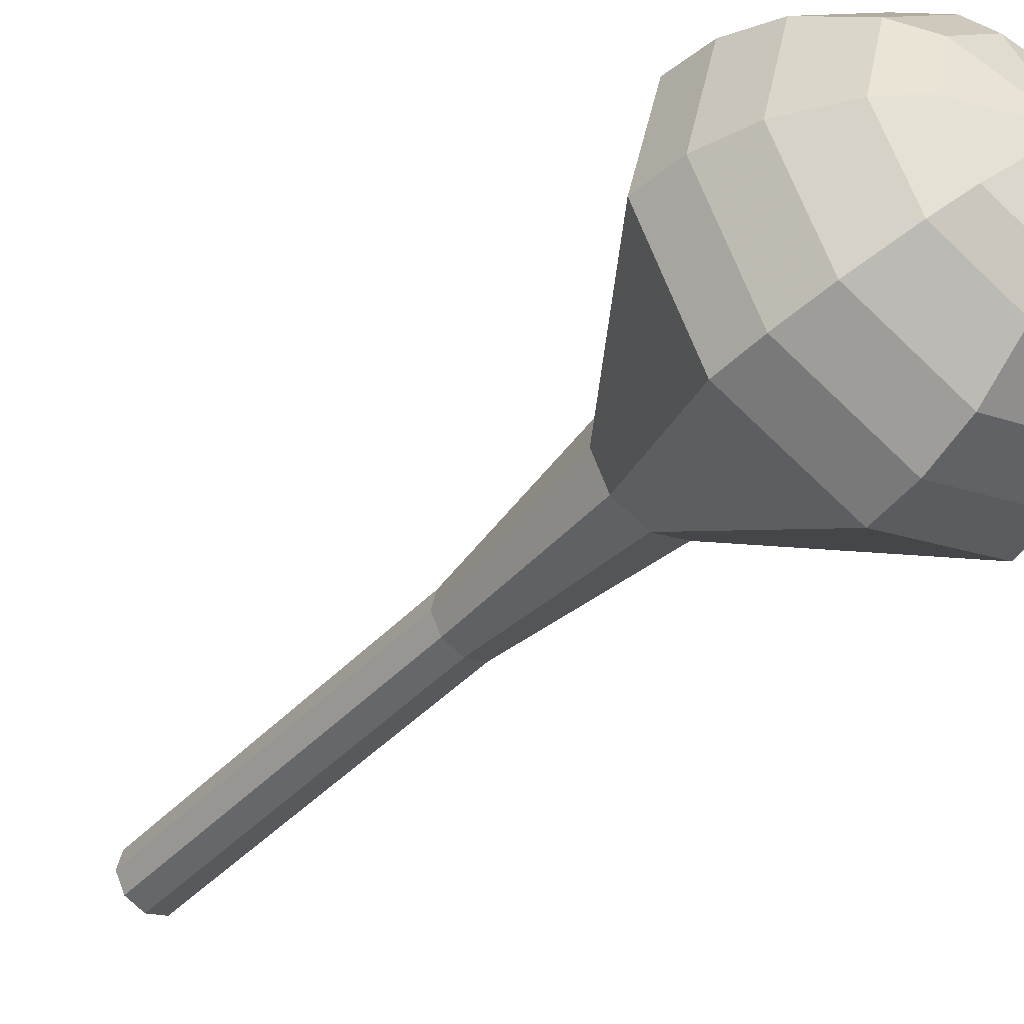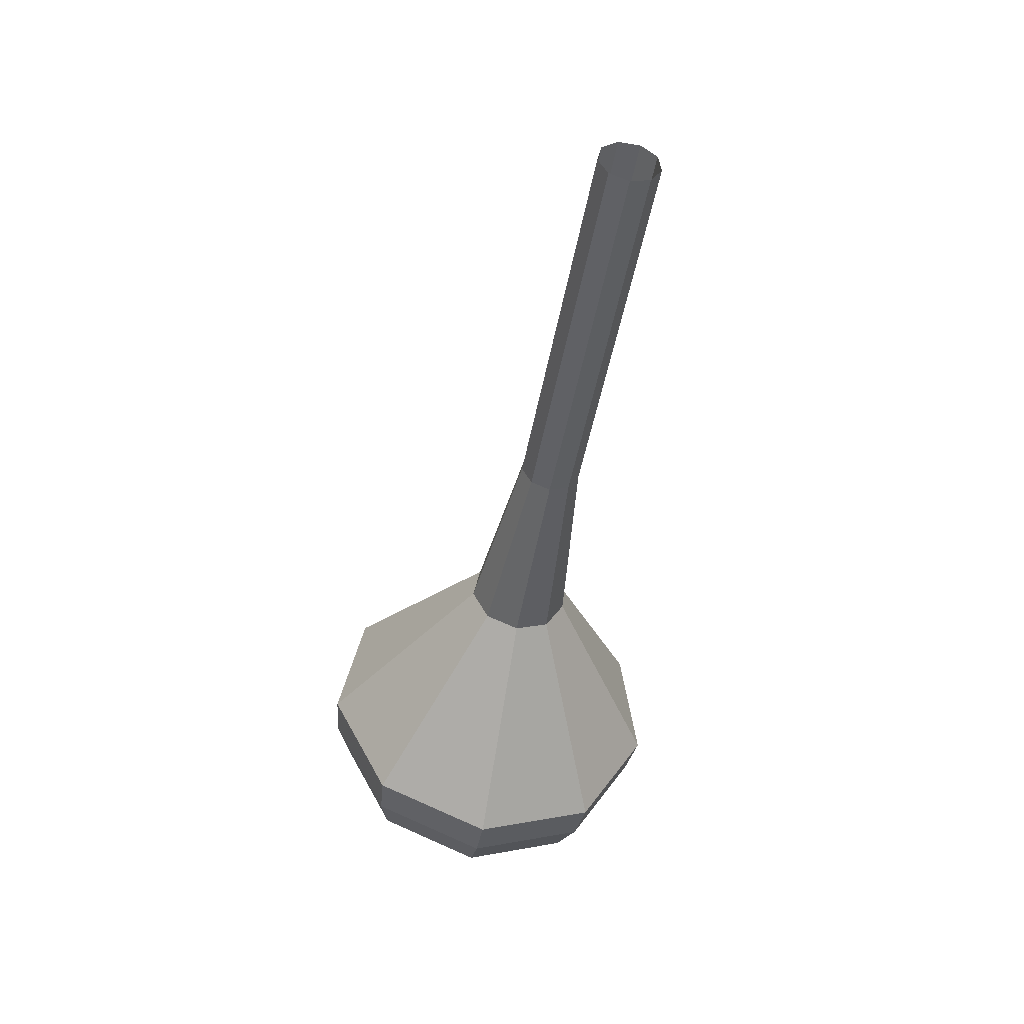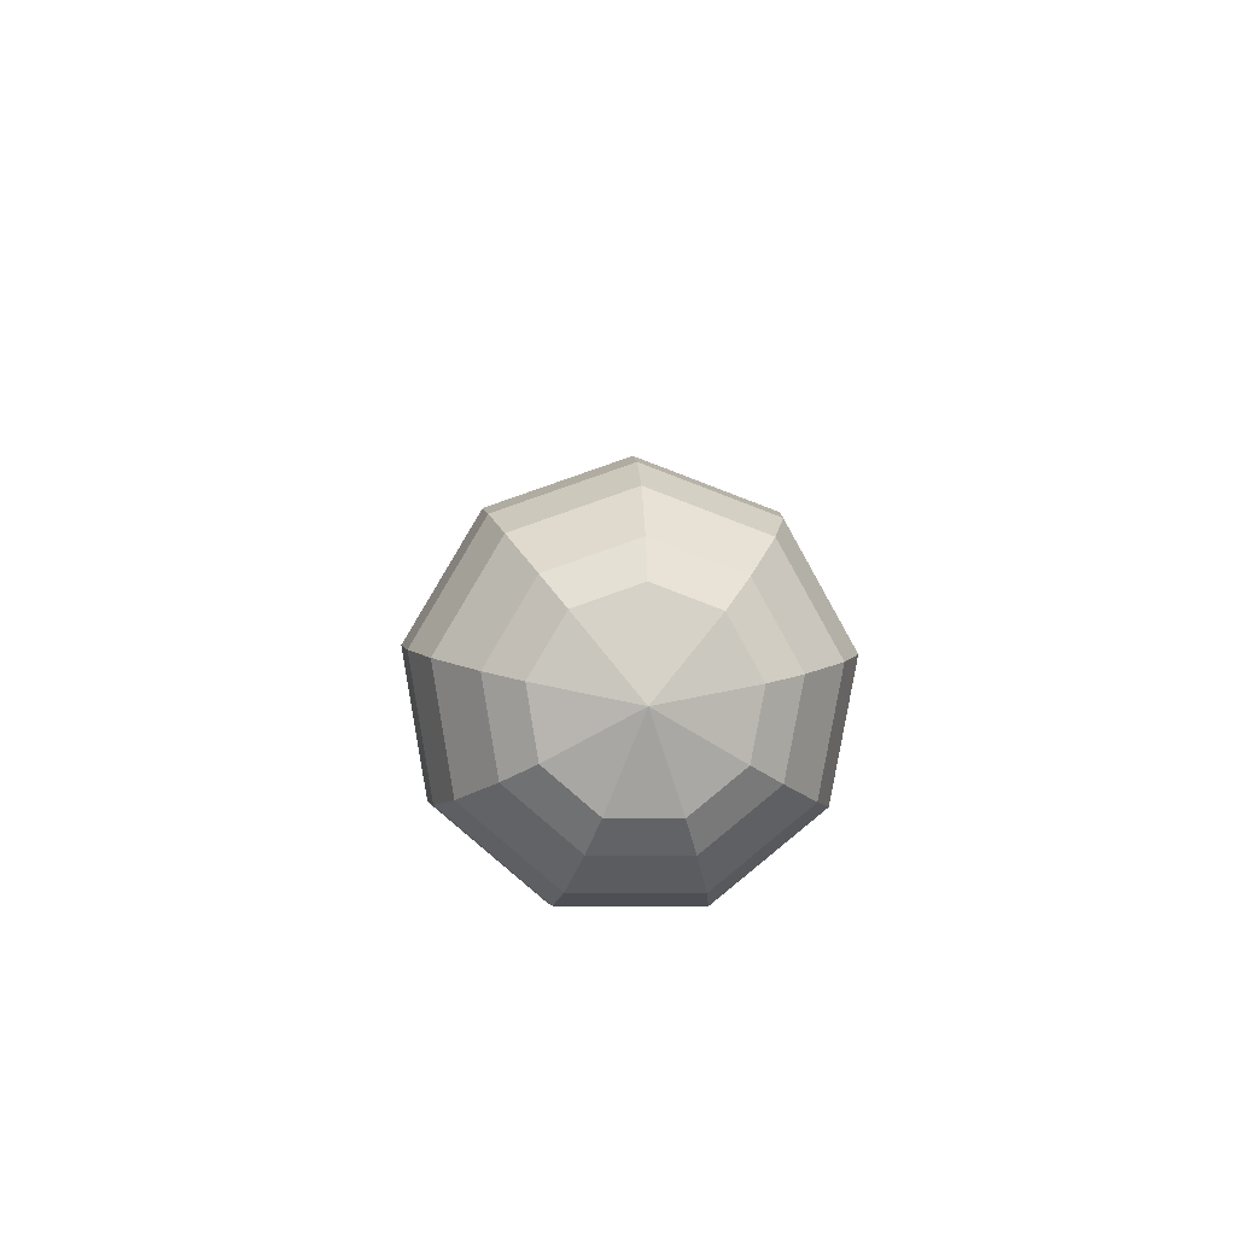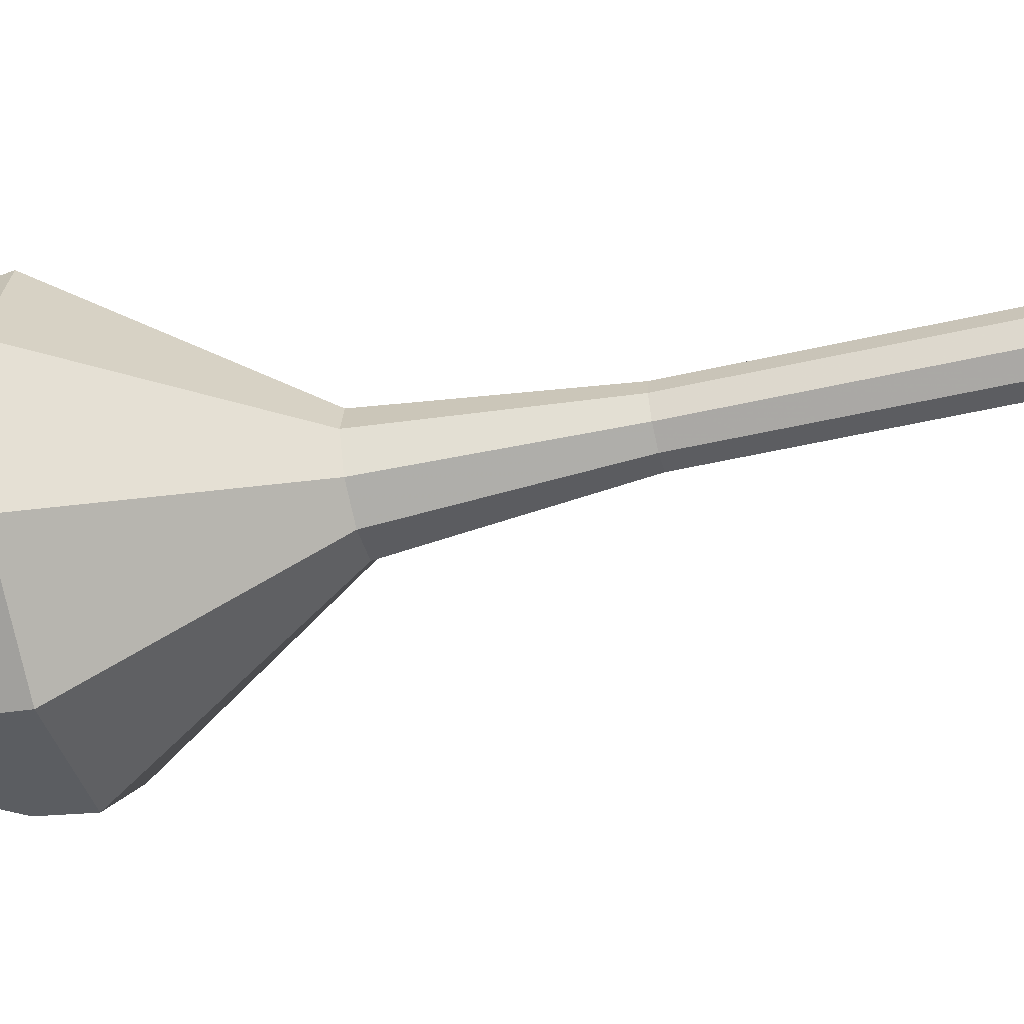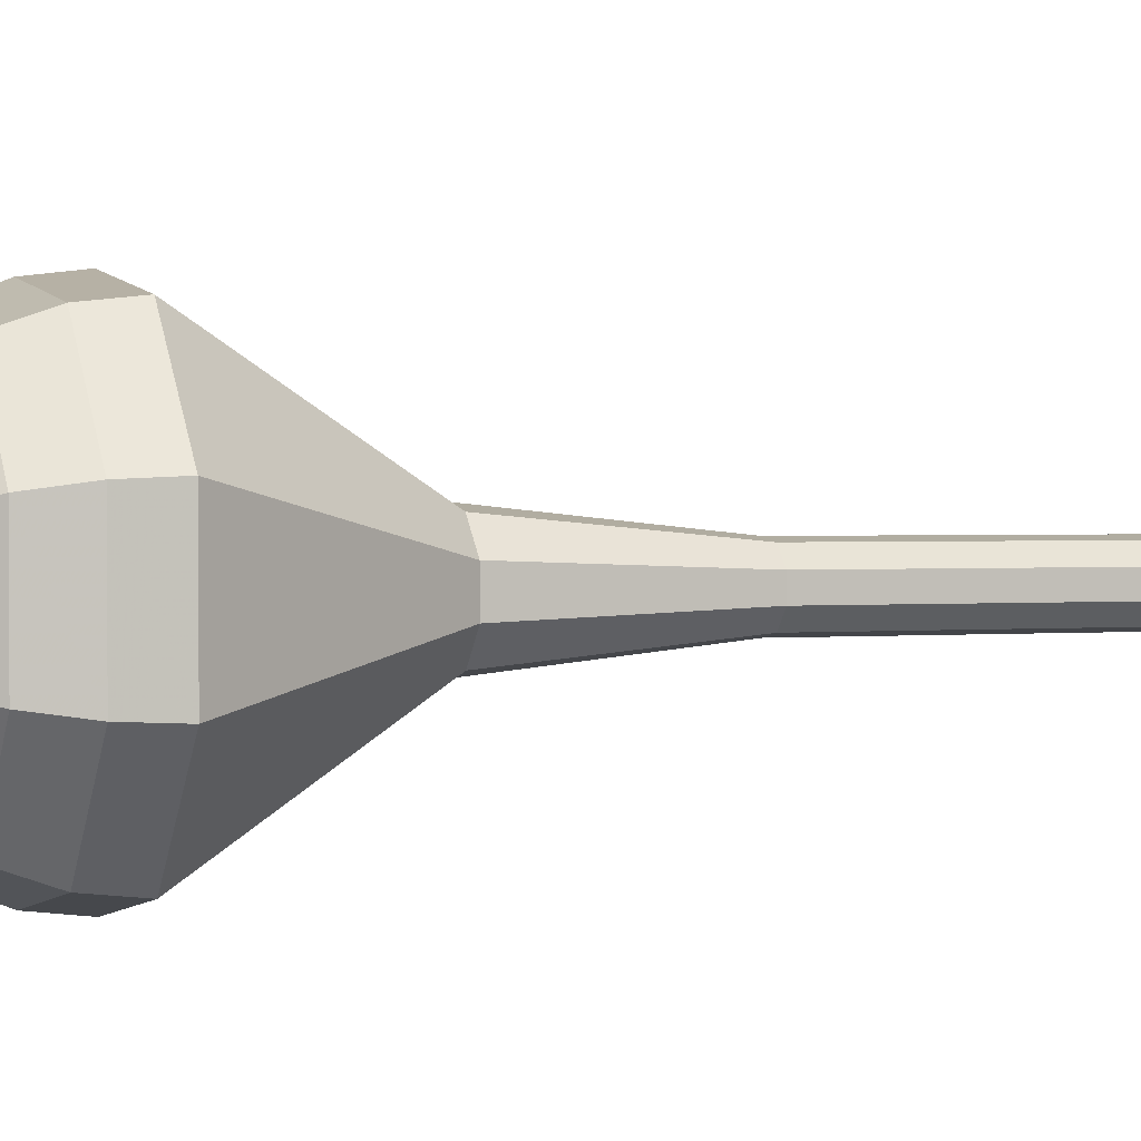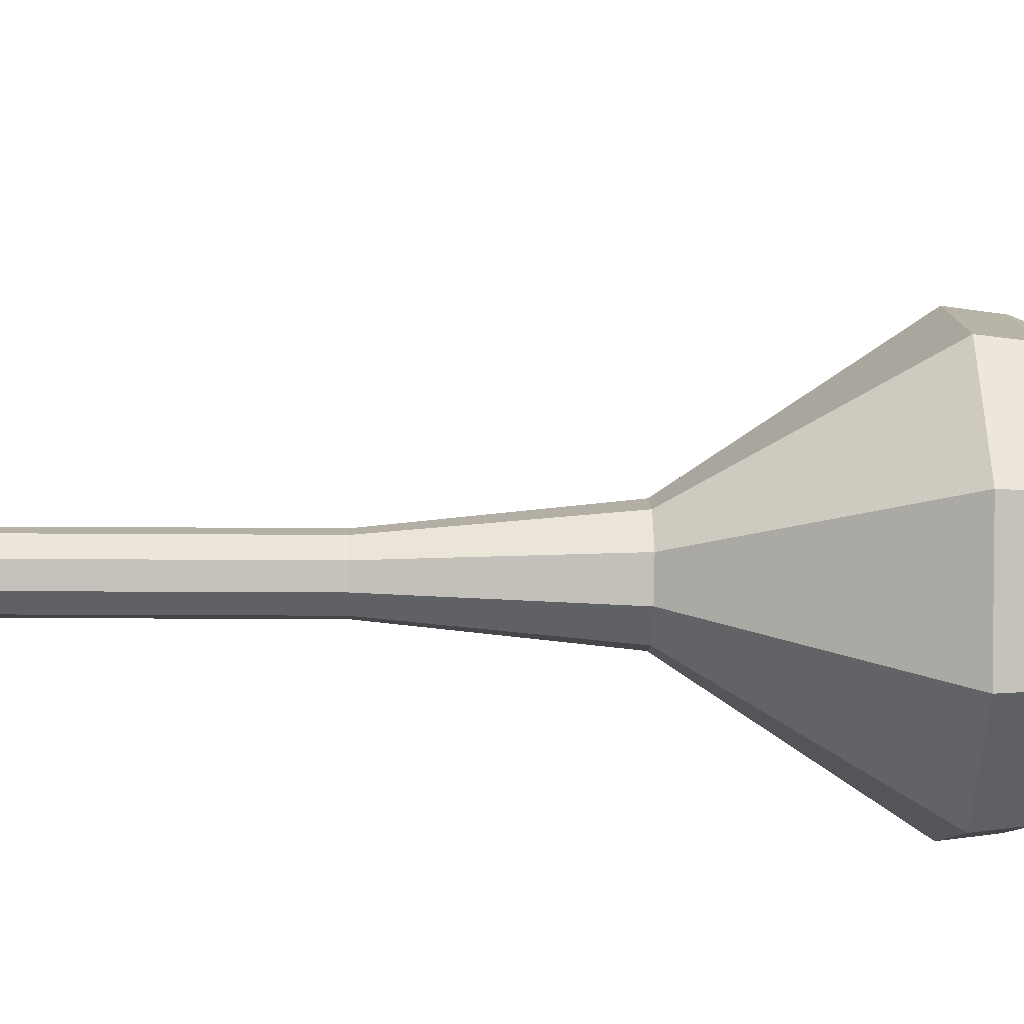
<metadata>
{"format":"obj","ext":"obj","renderer":"f3d","projection":"perspective","resolution":1024,"background":"white","views":[{"elev":-37.9,"azim":122.2,"up":"+Y"},{"elev":27.5,"azim":-114.1,"up":"+Z"},{"elev":-67.7,"azim":83.8,"up":"+Z"},{"elev":-62.0,"azim":-96.7,"up":"+Y"},{"elev":6.1,"azim":-131.9,"up":"+Y"},{"elev":-63.2,"azim":68.7,"up":"+Y"}]}
</metadata>
<code>
g tube1
v 123 125.7 107.4
v 122.2 125.9 107.1
v 121.8 126.7 107
v 121.8 127.5 107
v 122.4 128.1 107.2
v 123.2 128.2 107.5
v 123.9 127.7 107.7
v 124.1 126.9 107.8
v 123.7 126.1 107.7
v 123 125.7 107.4
v 124.4 125.9 103.6
v 123.6 126.1 103.3
v 123.2 126.8 103.2
v 123.2 127.6 103.2
v 123.8 128.2 103.4
v 124.6 128.3 103.7
v 125.2 127.8 104
v 125.5 127 104
v 125.1 126.2 103.9
v 124.4 125.9 103.6
v 125.8 126 99.78
v 125 126.2 99.5
v 124.5 126.9 99.36
v 124.6 127.8 99.41
v 125.2 128.4 99.63
v 126 128.4 99.93
v 126.6 127.9 100.2
v 126.9 127.1 100.2
v 126.5 126.3 100.1
v 125.8 126 99.78
v 127.2 126.1 95.98
v 126.4 126.3 95.71
v 125.9 127 95.56
v 126 127.9 95.61
v 126.6 128.5 95.84
v 127.4 128.6 96.13
v 128 128.1 96.36
v 128.2 127.2 96.41
v 127.9 126.5 96.26
v 127.2 126.1 95.98
v 128.6 126.2 92.19
v 127.8 126.5 91.91
v 127.3 127.2 91.76
v 127.4 128 91.81
v 127.9 128.6 92.04
v 128.7 128.7 92.33
v 129.4 128.2 92.56
v 129.6 127.4 92.61
v 129.3 126.6 92.46
v 128.6 126.2 92.19
v 131.4 125.6 84.59
v 130.1 126 84.13
v 129.3 127.2 83.88
v 129.4 128.6 83.97
v 130.4 129.7 84.35
v 131.7 129.8 84.84
v 132.8 129 85.22
v 133.2 127.6 85.31
v 132.6 126.3 85.06
v 131.4 125.6 84.59
v 134.7 120.5 77
v 130 121.9 75.34
v 127.2 126.1 74.46
v 127.6 131.2 74.76
v 131 134.8 76.12
v 135.7 135.2 77.88
v 139.7 132.3 79.24
v 141 127.3 79.54
v 139 122.7 78.66
v 134.7 120.5 77
v 135.3 120.8 75.24
v 130.8 122.1 73.63
v 128.1 126.2 72.78
v 128.4 131.1 73.07
v 131.7 134.6 74.38
v 136.3 135.1 76.09
v 140.2 132.2 77.41
v 141.4 127.4 77.7
v 139.5 122.9 76.85
v 135.3 120.8 75.24
v 135.9 121.7 73.48
v 131.8 122.8 72.04
v 129.4 126.4 71.28
v 129.7 130.9 71.54
v 132.6 134 72.71
v 136.8 134.4 74.24
v 140.2 131.8 75.42
v 141.4 127.5 75.68
v 139.6 123.5 74.92
v 135.9 121.7 73.48
v 136.4 123.2 71.72
v 133.3 124.1 70.62
v 131.4 126.9 70.04
v 131.7 130.3 70.24
v 133.9 132.7 71.13
v 137.1 133 72.3
v 139.7 131 73.2
v 140.6 127.7 73.4
v 139.3 124.7 72.82
v 136.4 123.2 71.72
v 136.6 124.6 70.84
v 134.3 125.2 70.04
v 133 127.3 69.61
v 133.1 129.7 69.76
v 134.8 131.5 70.41
v 137.1 131.7 71.27
v 139 130.3 71.92
v 139.7 127.9 72.07
v 138.7 125.6 71.64
v 136.6 124.6 70.84
v 136.6 128.2 69.96
v 136.6 128.2 69.96
v 136.6 128.2 69.96
v 136.6 128.2 69.96
v 136.6 128.2 69.96
v 136.6 128.2 69.96
v 136.6 128.2 69.96
v 136.6 128.2 69.96
v 136.6 128.2 69.96
v 136.6 128.2 69.96
f 1 2 12
f 12 11 1
f 2 3 13
f 13 12 2
f 3 4 14
f 14 13 3
f 4 5 15
f 15 14 4
f 5 6 16
f 16 15 5
f 6 7 17
f 17 16 6
f 7 8 18
f 18 17 7
f 8 9 19
f 19 18 8
f 9 10 20
f 20 19 9
f 11 12 22
f 22 21 11
f 12 13 23
f 23 22 12
f 13 14 24
f 24 23 13
f 14 15 25
f 25 24 14
f 15 16 26
f 26 25 15
f 16 17 27
f 27 26 16
f 17 18 28
f 28 27 17
f 18 19 29
f 29 28 18
f 19 20 30
f 30 29 19
f 21 22 32
f 32 31 21
f 22 23 33
f 33 32 22
f 23 24 34
f 34 33 23
f 24 25 35
f 35 34 24
f 25 26 36
f 36 35 25
f 26 27 37
f 37 36 26
f 27 28 38
f 38 37 27
f 28 29 39
f 39 38 28
f 29 30 40
f 40 39 29
f 31 32 42
f 42 41 31
f 32 33 43
f 43 42 32
f 33 34 44
f 44 43 33
f 34 35 45
f 45 44 34
f 35 36 46
f 46 45 35
f 36 37 47
f 47 46 36
f 37 38 48
f 48 47 37
f 38 39 49
f 49 48 38
f 39 40 50
f 50 49 39
f 41 42 52
f 52 51 41
f 42 43 53
f 53 52 42
f 43 44 54
f 54 53 43
f 44 45 55
f 55 54 44
f 45 46 56
f 56 55 45
f 46 47 57
f 57 56 46
f 47 48 58
f 58 57 47
f 48 49 59
f 59 58 48
f 49 50 60
f 60 59 49
f 51 52 62
f 62 61 51
f 52 53 63
f 63 62 52
f 53 54 64
f 64 63 53
f 54 55 65
f 65 64 54
f 55 56 66
f 66 65 55
f 56 57 67
f 67 66 56
f 57 58 68
f 68 67 57
f 58 59 69
f 69 68 58
f 59 60 70
f 70 69 59
f 61 62 72
f 72 71 61
f 62 63 73
f 73 72 62
f 63 64 74
f 74 73 63
f 64 65 75
f 75 74 64
f 65 66 76
f 76 75 65
f 66 67 77
f 77 76 66
f 67 68 78
f 78 77 67
f 68 69 79
f 79 78 68
f 69 70 80
f 80 79 69
f 71 72 82
f 82 81 71
f 72 73 83
f 83 82 72
f 73 74 84
f 84 83 73
f 74 75 85
f 85 84 74
f 75 76 86
f 86 85 75
f 76 77 87
f 87 86 76
f 77 78 88
f 88 87 77
f 78 79 89
f 89 88 78
f 79 80 90
f 90 89 79
f 81 82 92
f 92 91 81
f 82 83 93
f 93 92 82
f 83 84 94
f 94 93 83
f 84 85 95
f 95 94 84
f 85 86 96
f 96 95 85
f 86 87 97
f 97 96 86
f 87 88 98
f 98 97 87
f 88 89 99
f 99 98 88
f 89 90 100
f 100 99 89
f 91 92 102
f 102 101 91
f 92 93 103
f 103 102 92
f 93 94 104
f 104 103 93
f 94 95 105
f 105 104 94
f 95 96 106
f 106 105 95
f 96 97 107
f 107 106 96
f 97 98 108
f 108 107 97
f 98 99 109
f 109 108 98
f 99 100 110
f 110 109 99
f 101 102 112
f 112 111 101
f 102 103 113
f 113 112 102
f 103 104 114
f 114 113 103
f 104 105 115
f 115 114 104
f 105 106 116
f 116 115 105
f 106 107 117
f 117 116 106
f 107 108 118
f 118 117 107
f 108 109 119
f 119 118 108
f 109 110 120
f 120 119 109
g

</code>
